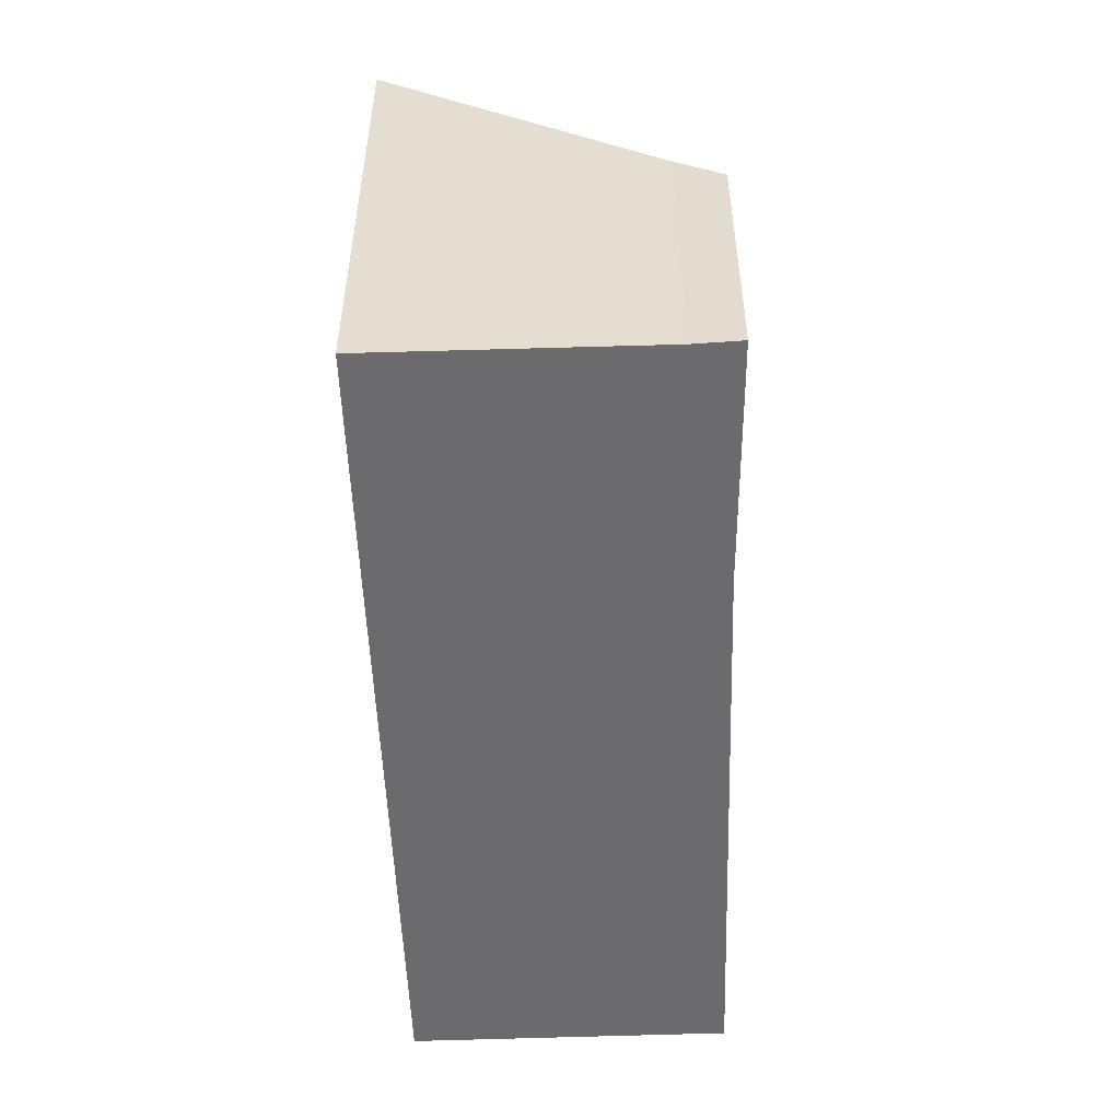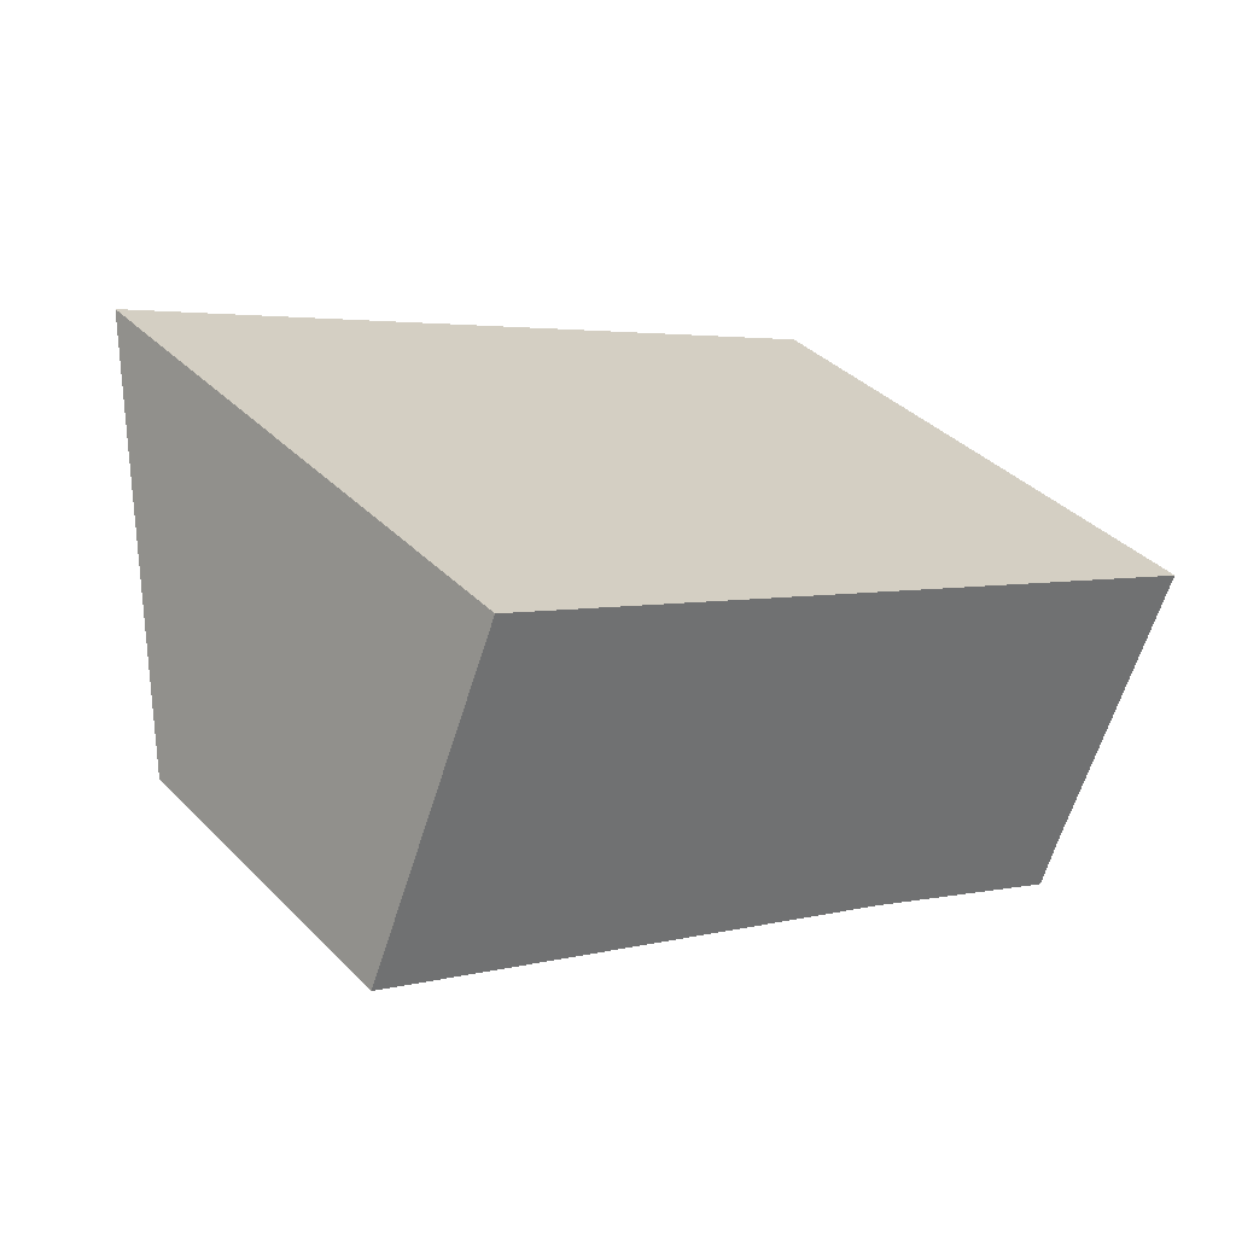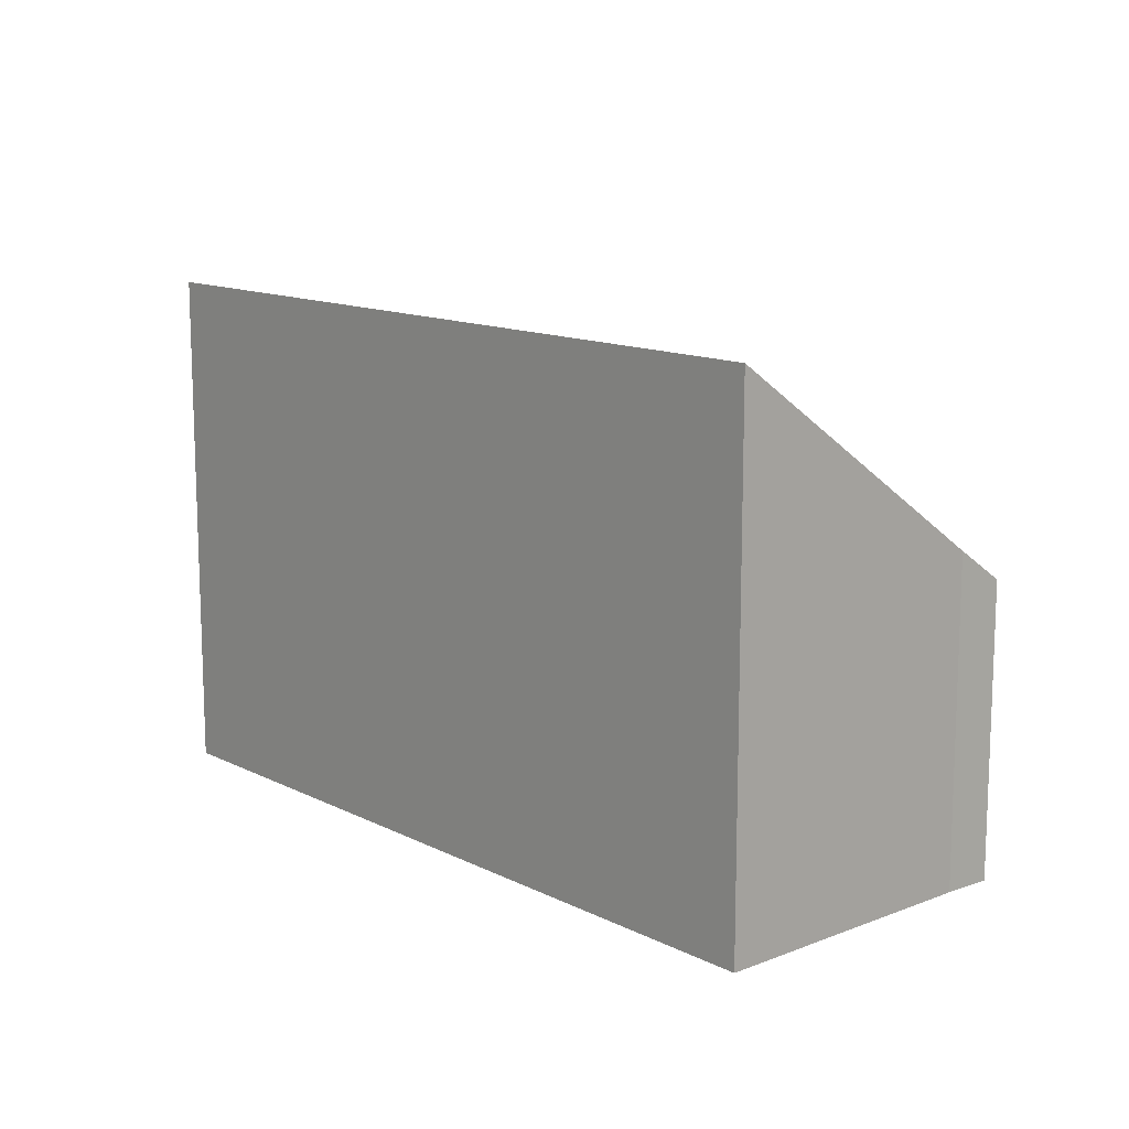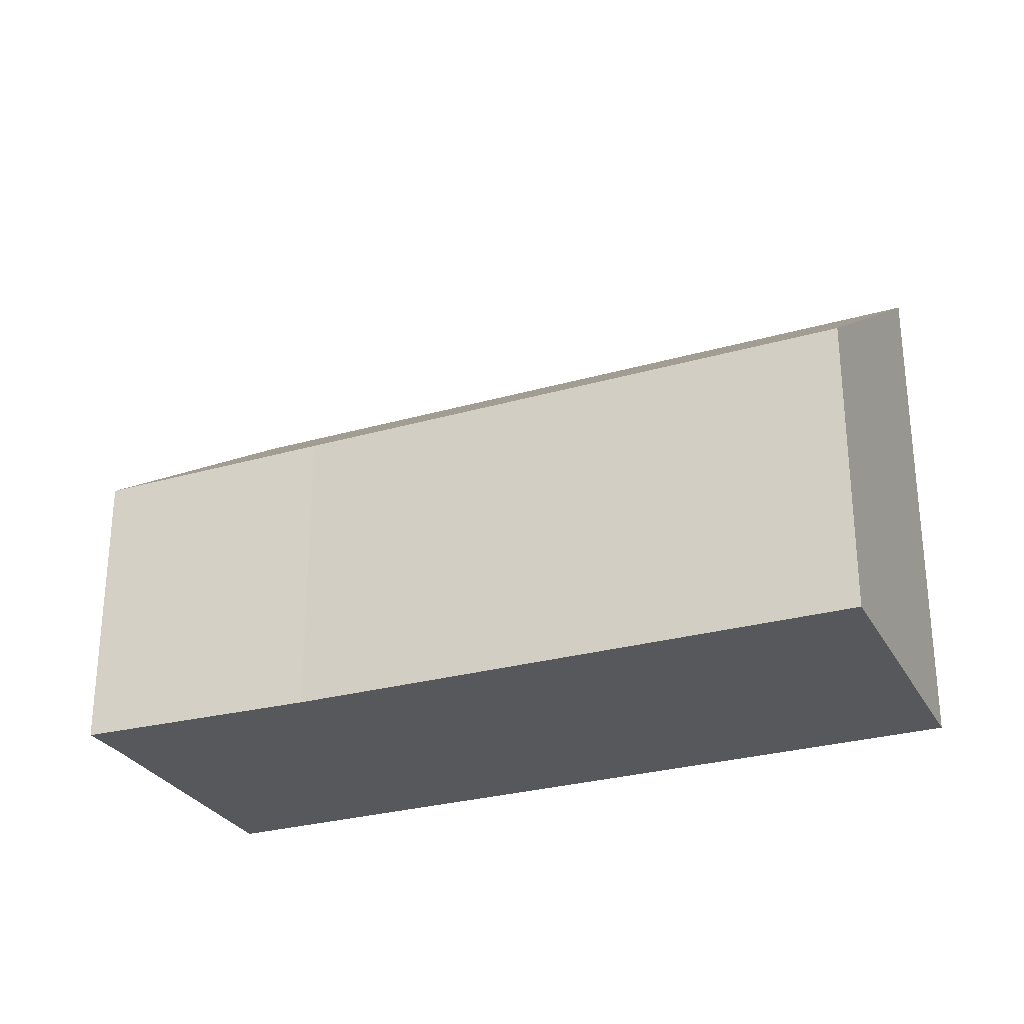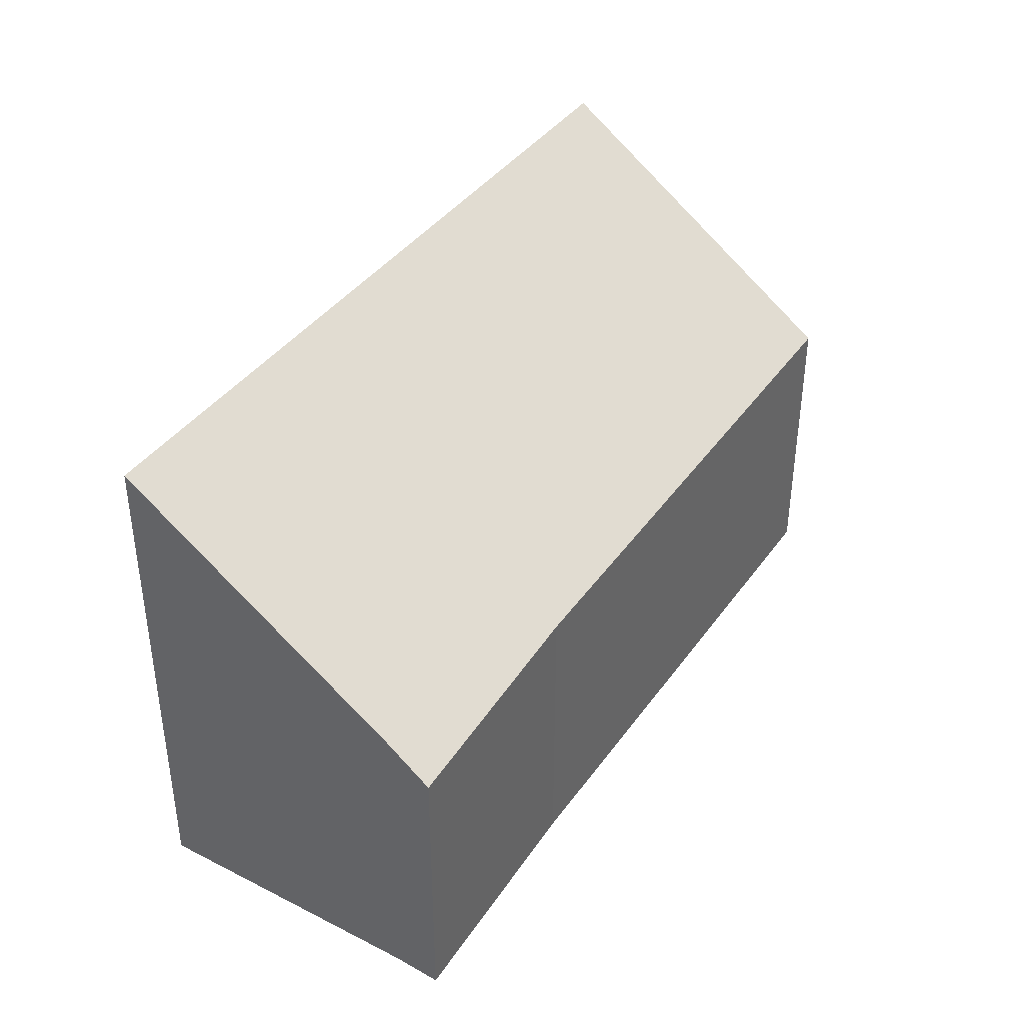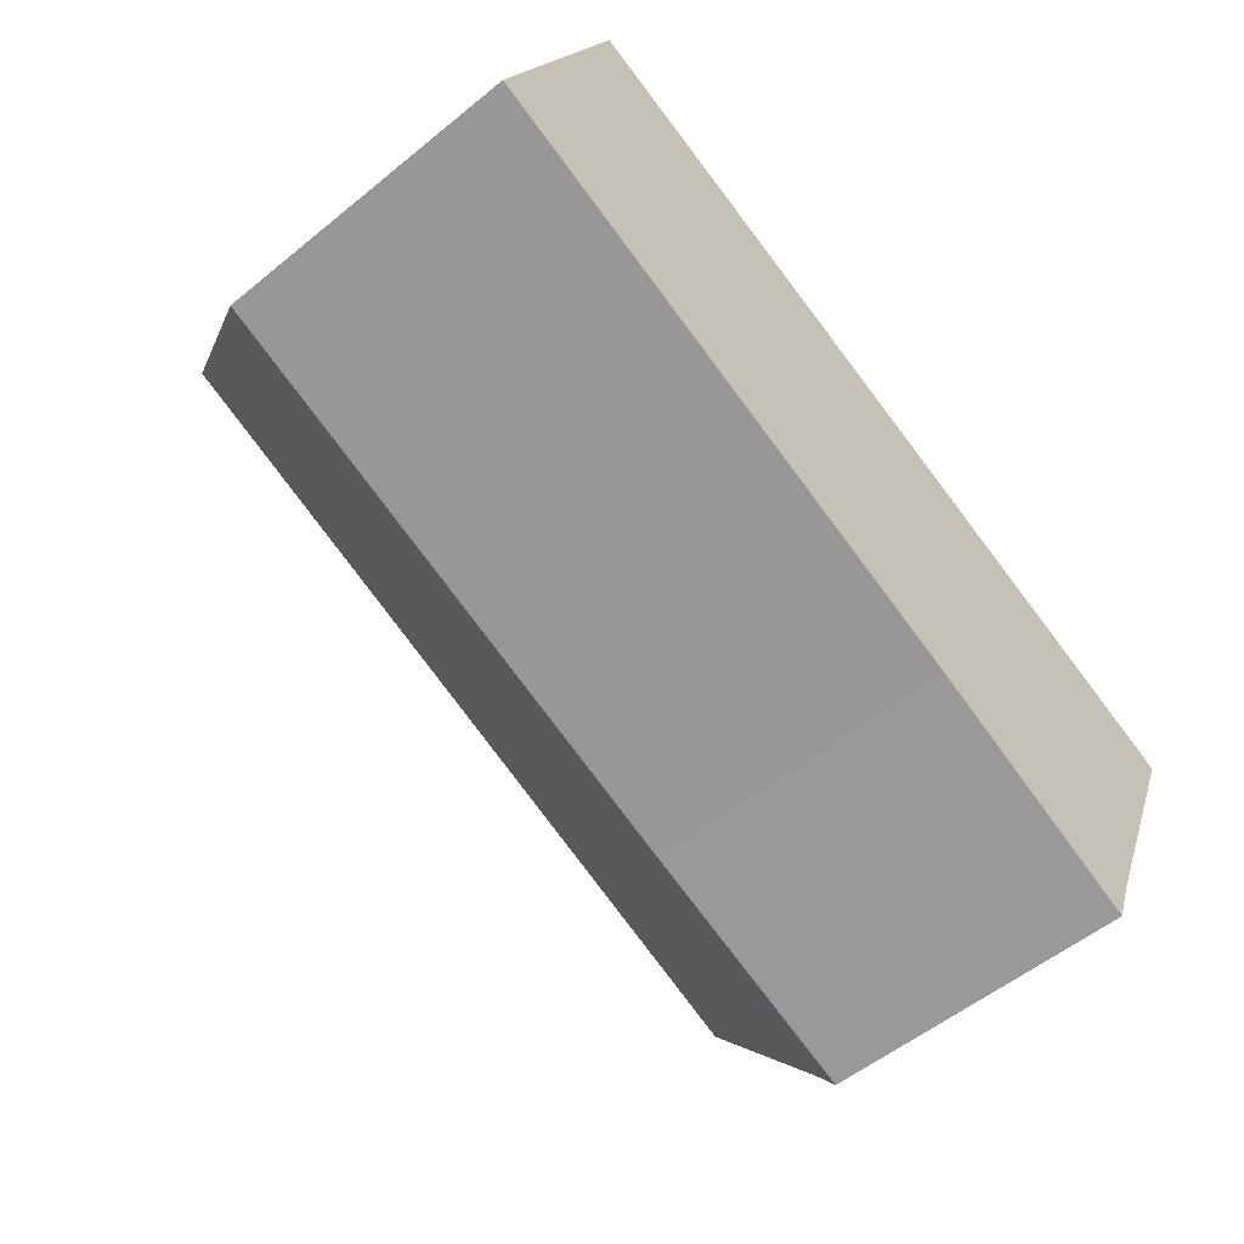
<metadata>
{"format":"obj","ext":"obj","renderer":"f3d","projection":"perspective","resolution":1024,"background":"white","views":[{"elev":-53.5,"azim":115.2,"up":"+Y"},{"elev":37.7,"azim":-38.6,"up":"+Z"},{"elev":12.9,"azim":71.7,"up":"+Y"},{"elev":-28.1,"azim":-133.6,"up":"+Y"},{"elev":40.4,"azim":145.6,"up":"+Y"},{"elev":-54.1,"azim":-49.0,"up":"+Z"}]}
</metadata>
<code>
v  1.226 5.156 2.889
v  5.241 2.953 -2.29
v  0 3.001 1.838e-16
v  8.724 5.156 -0.279
v  7.599 3.214 -2.874
v  7.427 2.882 -3.326
v  5.241 1.402e-16 -2.29
v  7.427 2.037e-16 -3.326
v  0 0 0
v  1.226 -1.769e-16 2.889
v  8.724 1.708e-17 -0.279
v  7.599 1.76e-16 -2.874
g defaultobject
f 1 2 3
f 2 1 4
f 2 4 5
f 2 5 6
f 6 7 2
f 7 6 8
f 2 9 3
f 9 2 7
f 3 10 1
f 10 3 9
f 10 4 1
f 4 10 11
f 12 6 5
f 6 12 8
f 11 5 4
f 5 11 12
f 7 10 9
f 10 7 11
f 11 7 12
f 12 7 8

</code>
